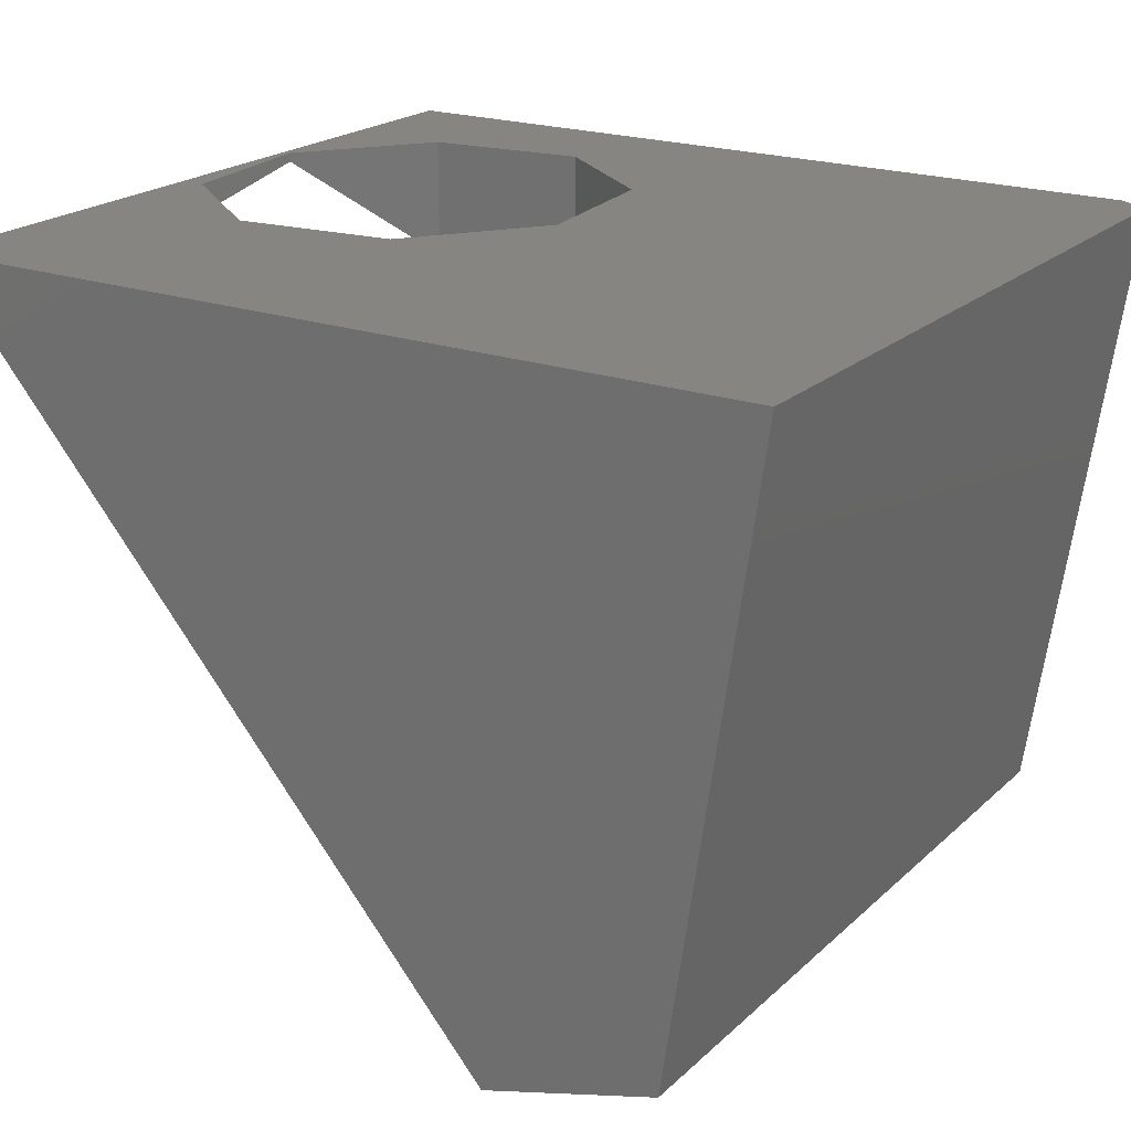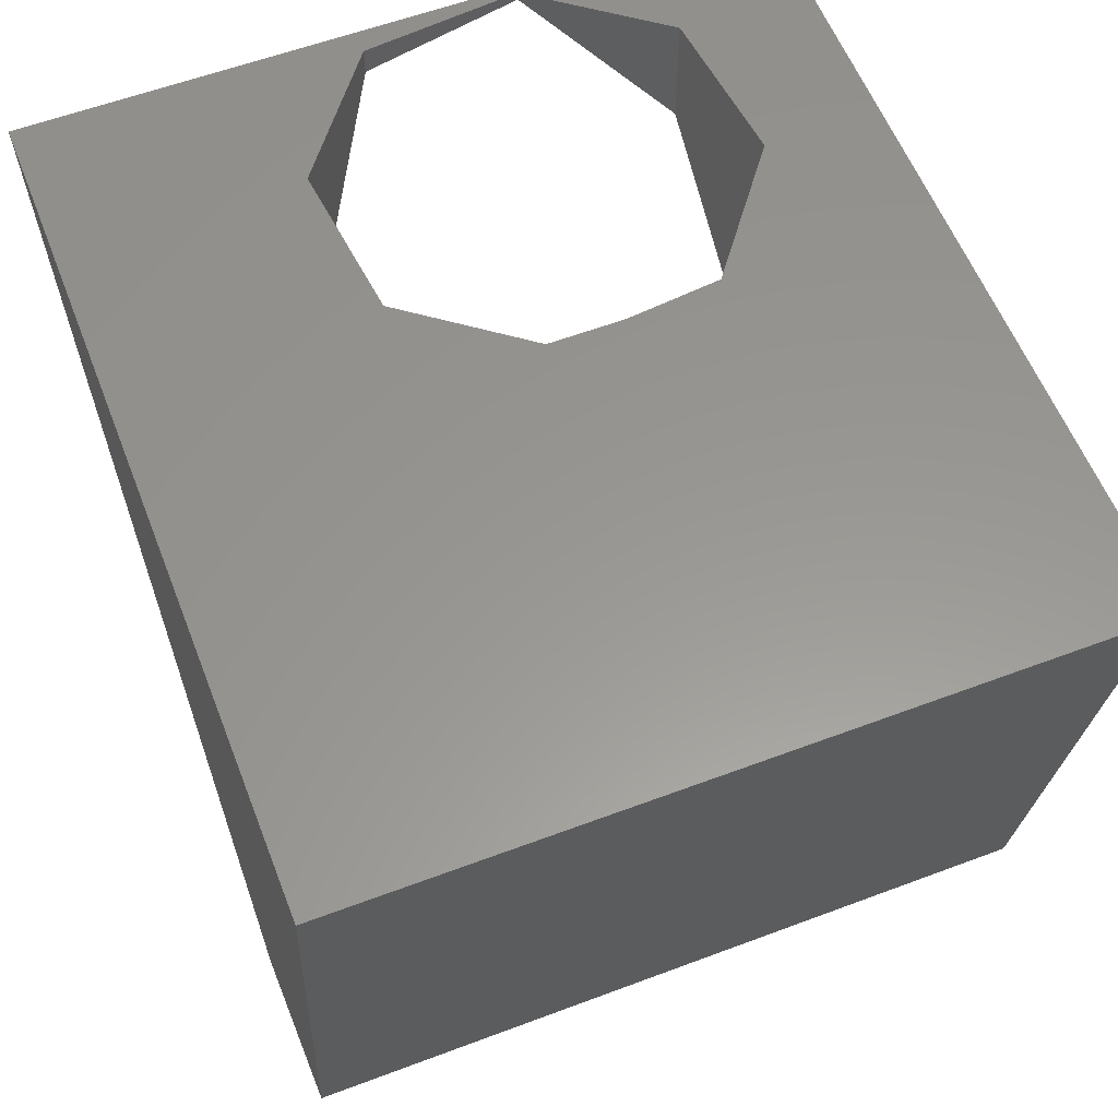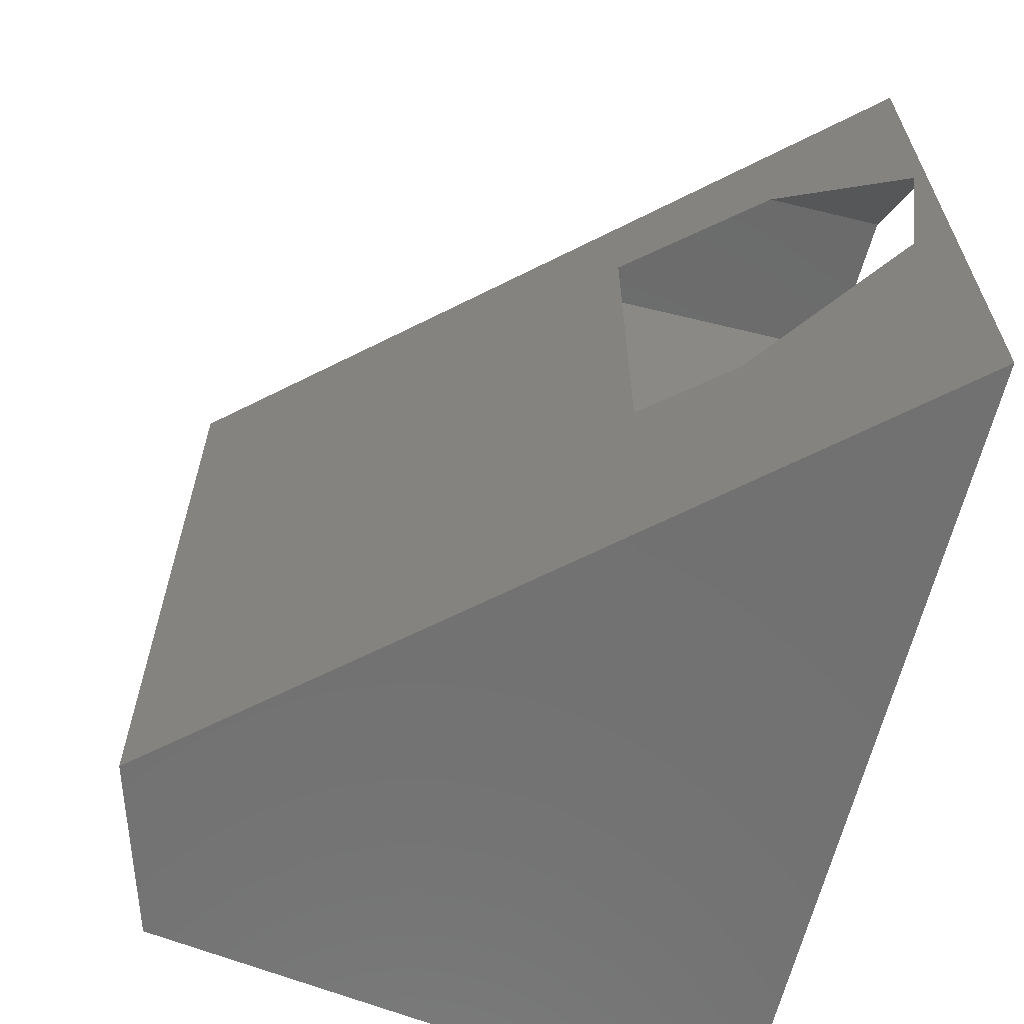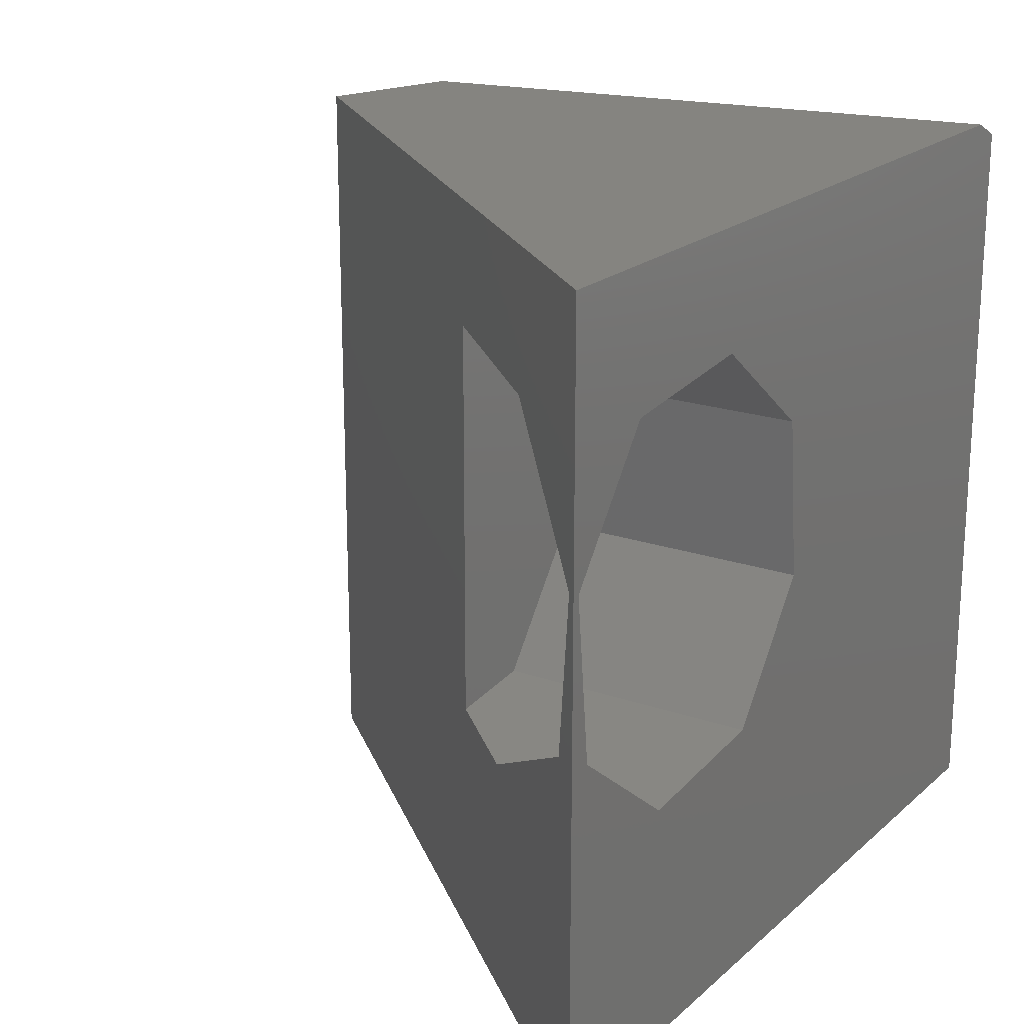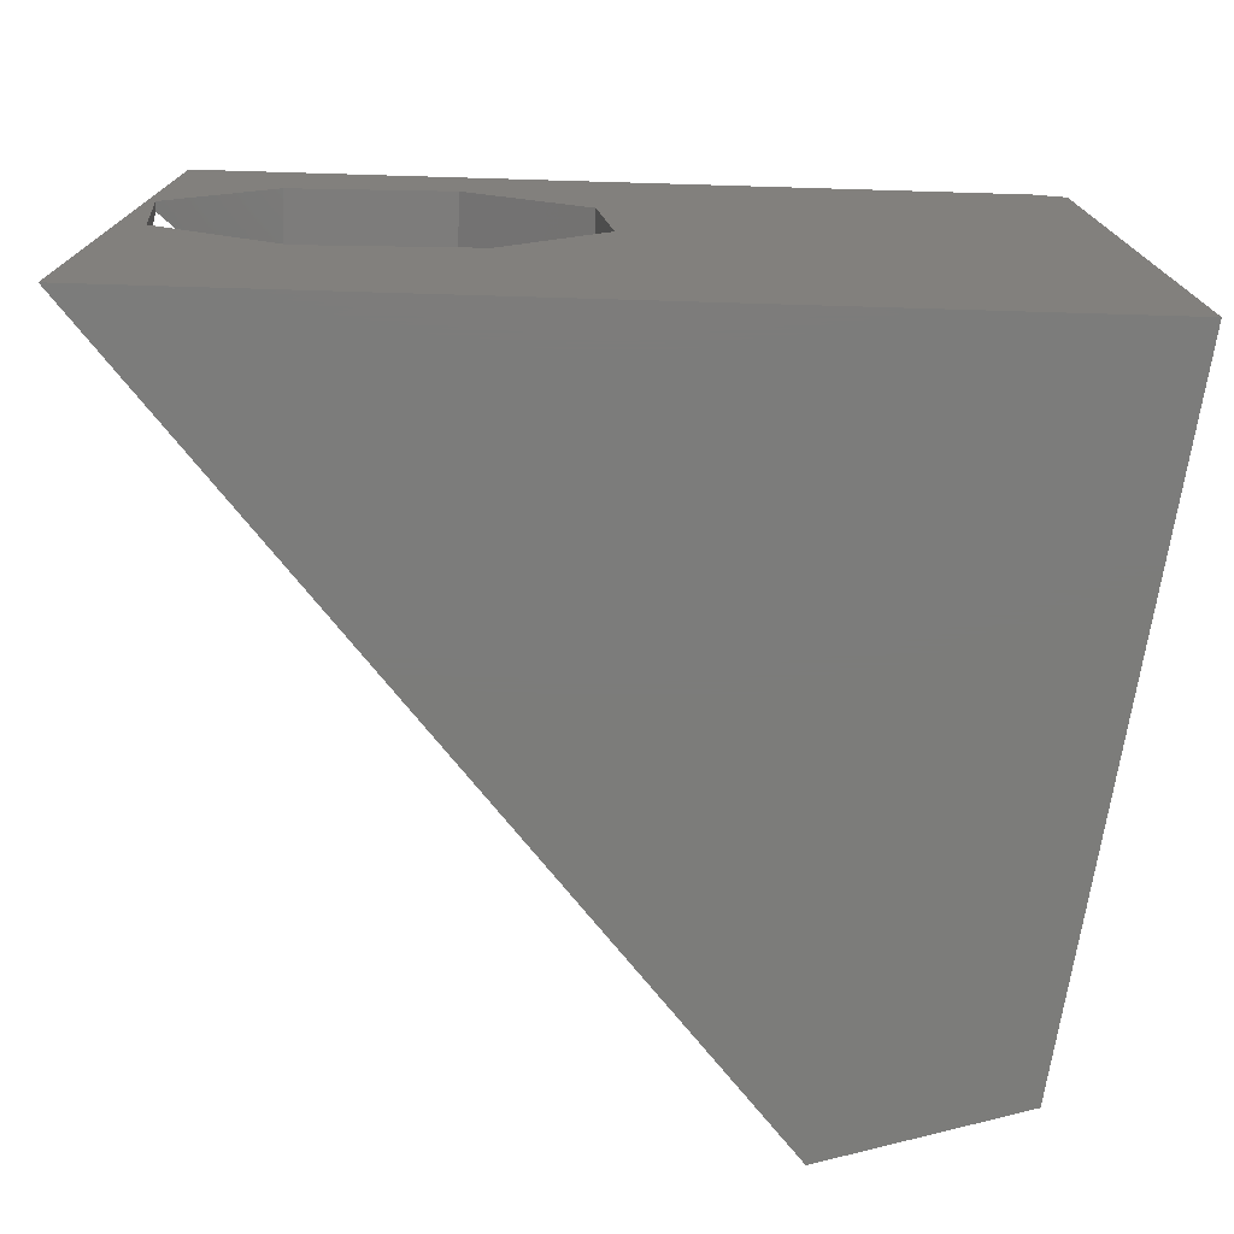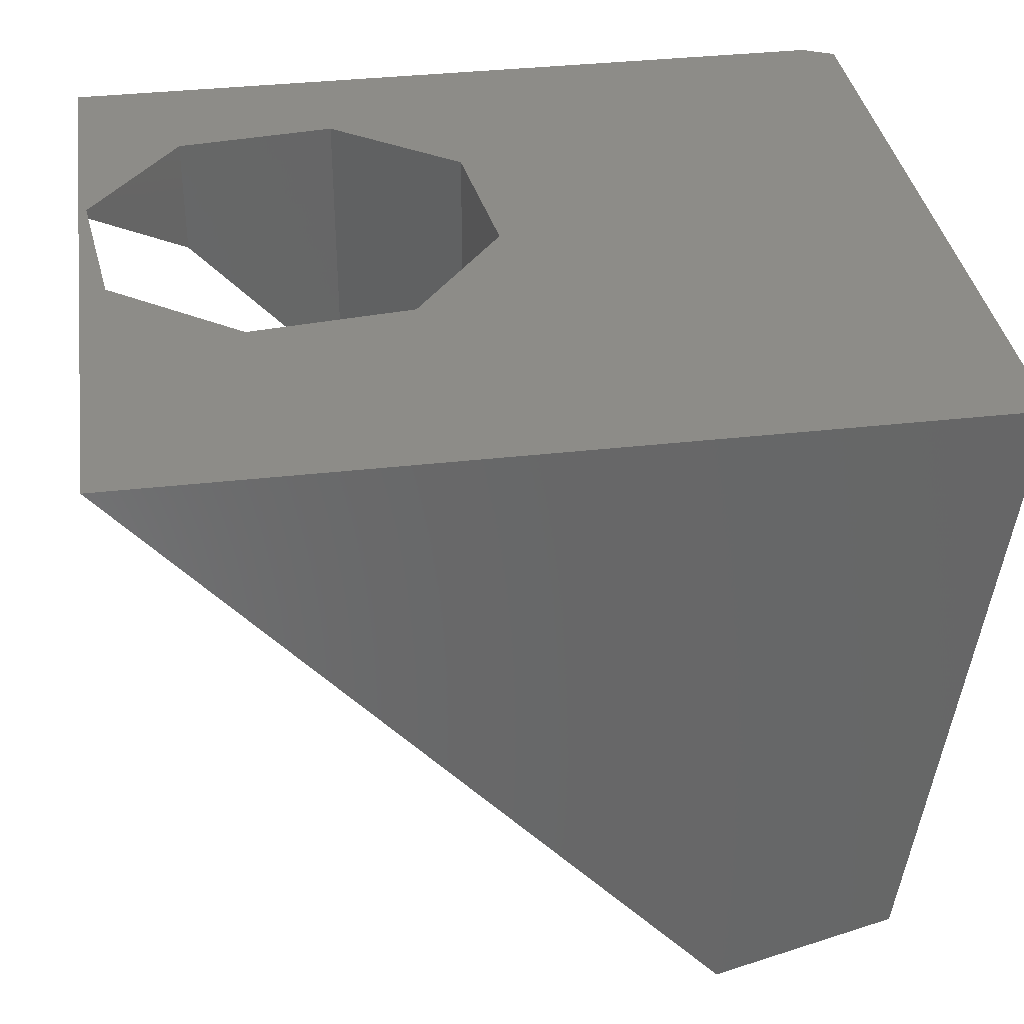
<metadata>
{"format":"stl","ext":"stl","renderer":"f3d","projection":"perspective","resolution":1024,"background":"white","views":[{"elev":21.0,"azim":32.6,"up":"+Z"},{"elev":58.6,"azim":68.8,"up":"+Z"},{"elev":-63.4,"azim":-103.8,"up":"+Y"},{"elev":19.9,"azim":-57.1,"up":"+Y"},{"elev":-75.3,"azim":-1.7,"up":"+Y"},{"elev":35.7,"azim":-8.6,"up":"+Z"}]}
</metadata>
<code>
# stl→obj: 28 verts, 56 faces
v -0.5625 -0.2578 0.6562
v -0.5457 -0.4172 0.6562
v -0.5625 -0.2578 0.6472
v -0.5457 -0.4172 0.6279
v -0.4199 -0.5137 0.6562
v -0.4199 -0.5137 0.4827
v -0.2605 -0.4969 0.6562
v -0.2605 -0.4969 0.3984
v -0.3469 -0.506 0.3984
v -0.3067 -0.1152 0.6562
v -0.466 -0.132 0.6562
v -0.3067 -0.1152 0.3984
v -0.466 -0.132 0.5359
v -0.3469 -0.1194 0.3984
v -0.1808 -0.2117 0.3984
v -0.1641 -0.3711 0.3984
v -0.5703 -0.75 0.6562
v 0.001645 -0.75 -0.003701
v -0.5703 0 0.6562
v 0.001645 -9.769e-18 -0.003701
v 0.2656 -0.75 0.6562
v 0.2656 -0.01562 0.6562
v -0.1641 -0.3711 0.6562
v 0.234 8.93e-17 0.6562
v -0.1808 -0.2117 0.6562
v 0.1446 1.087e-17 0.03919
v 0.1776 -0.01562 0.0491
v 0.1776 -0.75 0.0491
f 1 2 3
f 3 2 4
f 2 5 4
f 4 5 6
f 5 7 6
f 6 7 8
f 6 8 9
f 10 11 12
f 12 11 13
f 12 13 14
f 11 1 13
f 13 1 3
f 12 14 15
f 15 14 9
f 15 9 16
f 16 9 8
f 17 3 4
f 17 4 6
f 17 6 9
f 17 9 18
f 19 20 14
f 19 14 13
f 19 13 3
f 19 3 17
f 14 20 9
f 9 20 18
f 21 22 23
f 21 23 7
f 21 7 5
f 17 21 5
f 17 5 2
f 17 2 1
f 19 17 1
f 19 1 11
f 19 11 10
f 19 10 24
f 23 22 25
f 25 22 24
f 25 24 10
f 25 10 15
f 15 10 12
f 23 25 16
f 16 25 15
f 7 23 8
f 8 23 16
f 20 19 26
f 26 19 24
f 27 22 28
f 28 22 21
f 28 18 27
f 27 18 20
f 27 20 26
f 27 26 22
f 22 26 24
f 18 28 17
f 17 28 21

</code>
